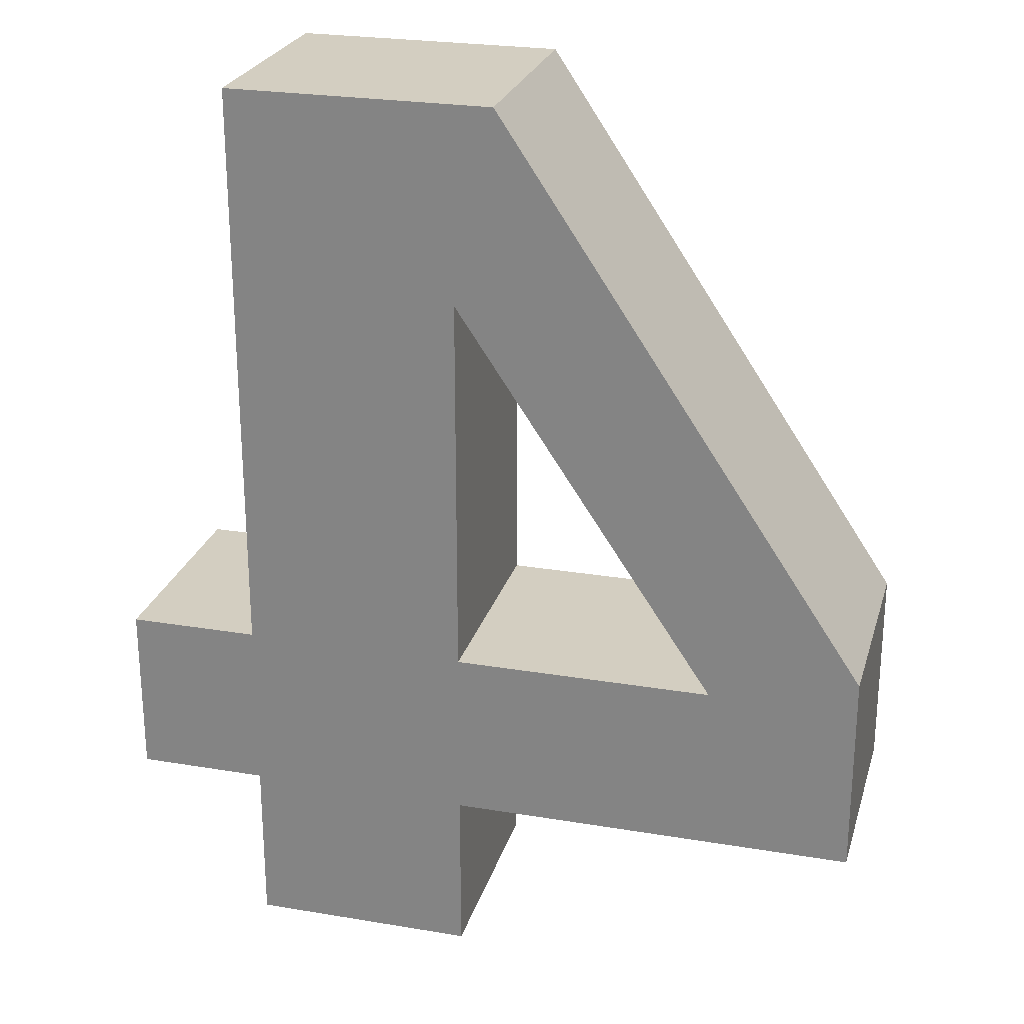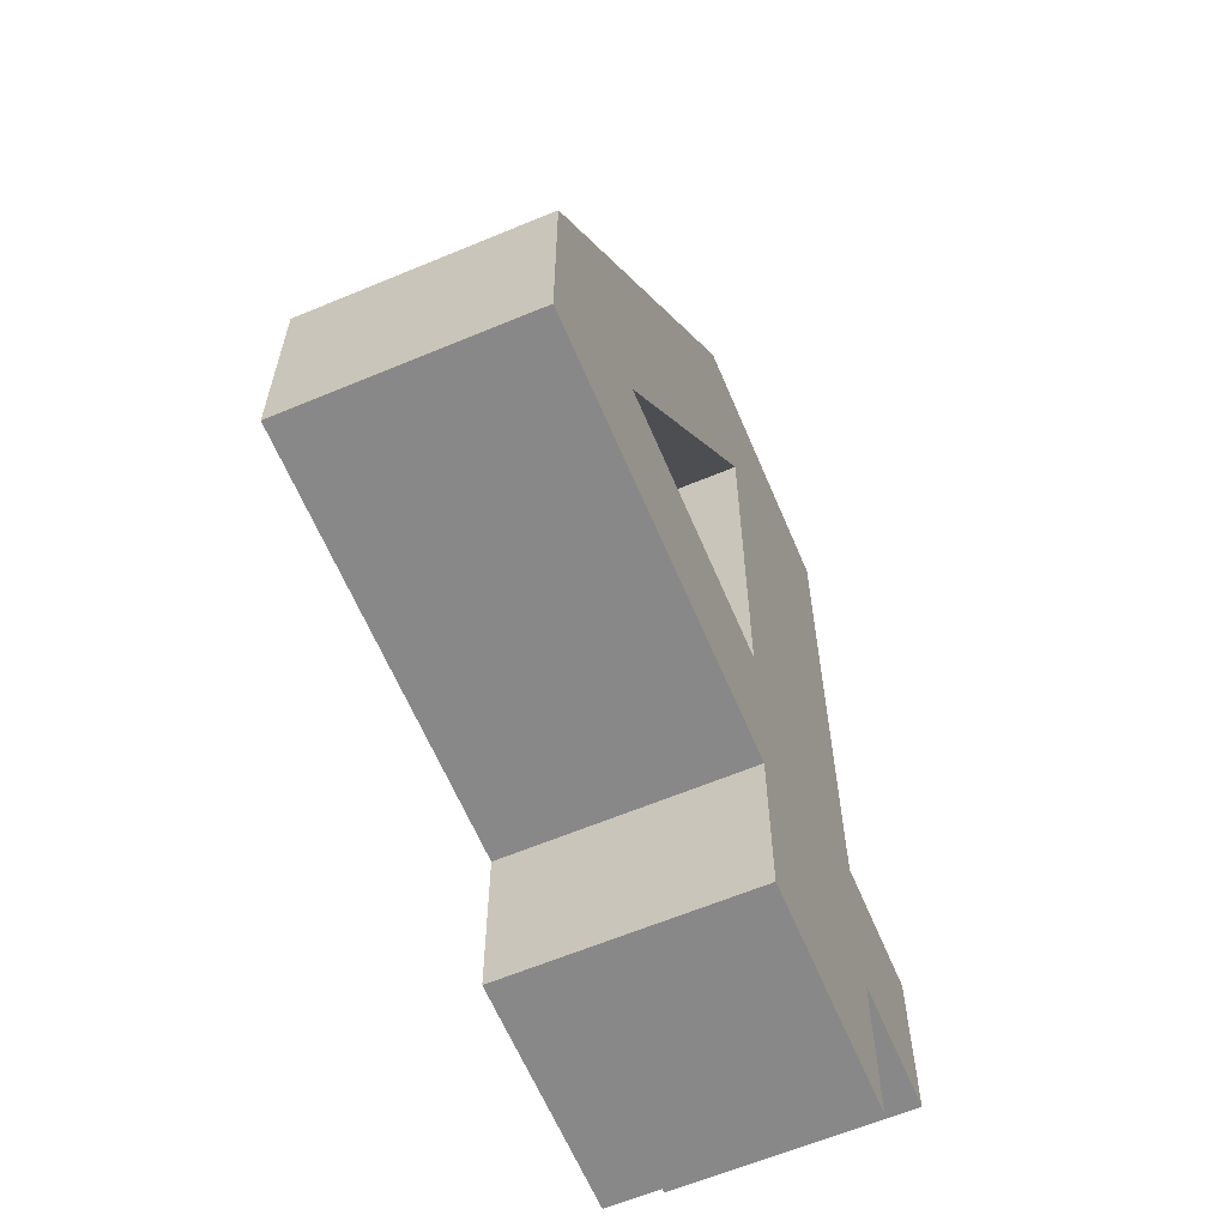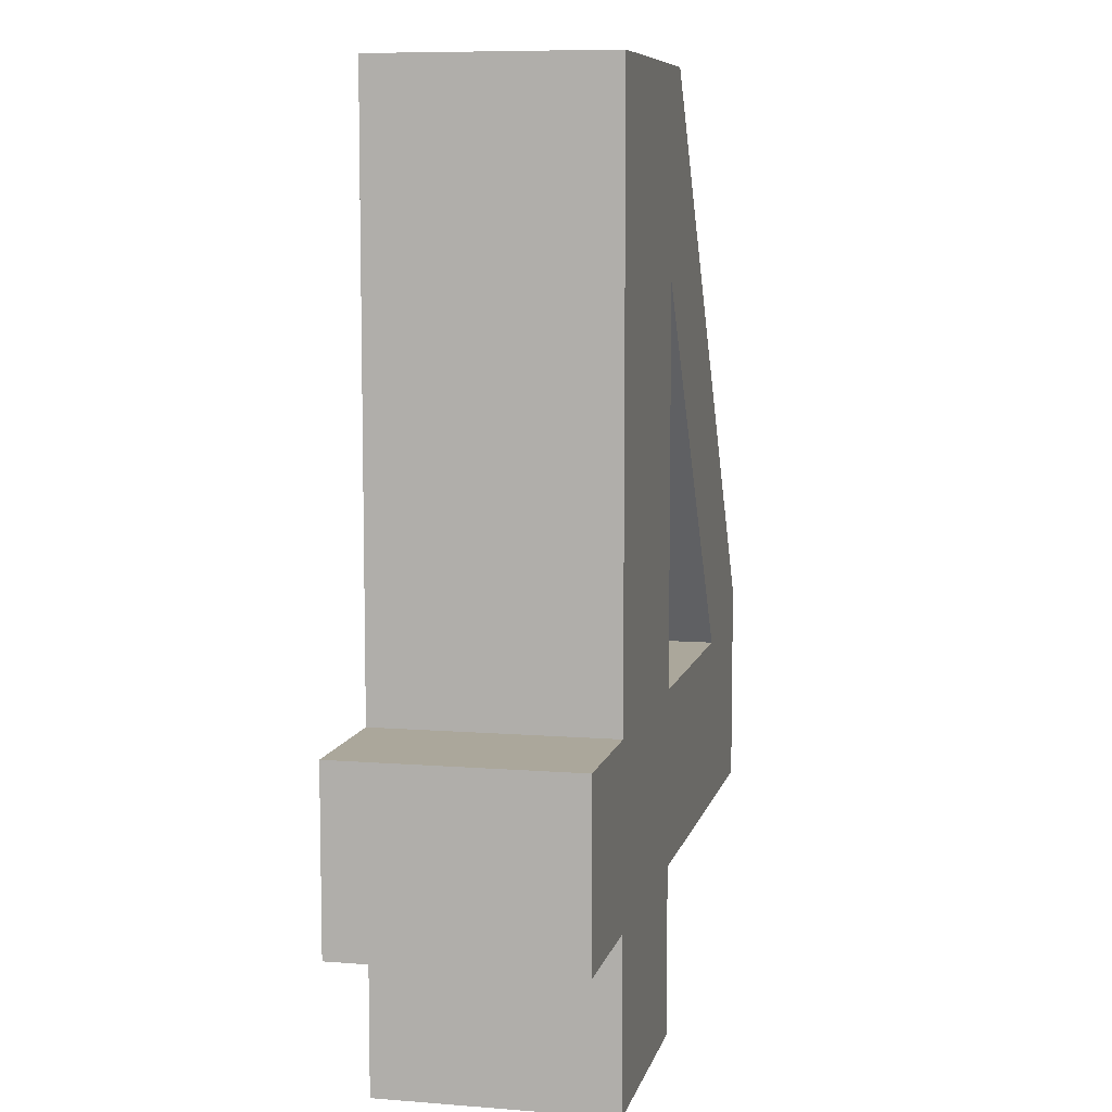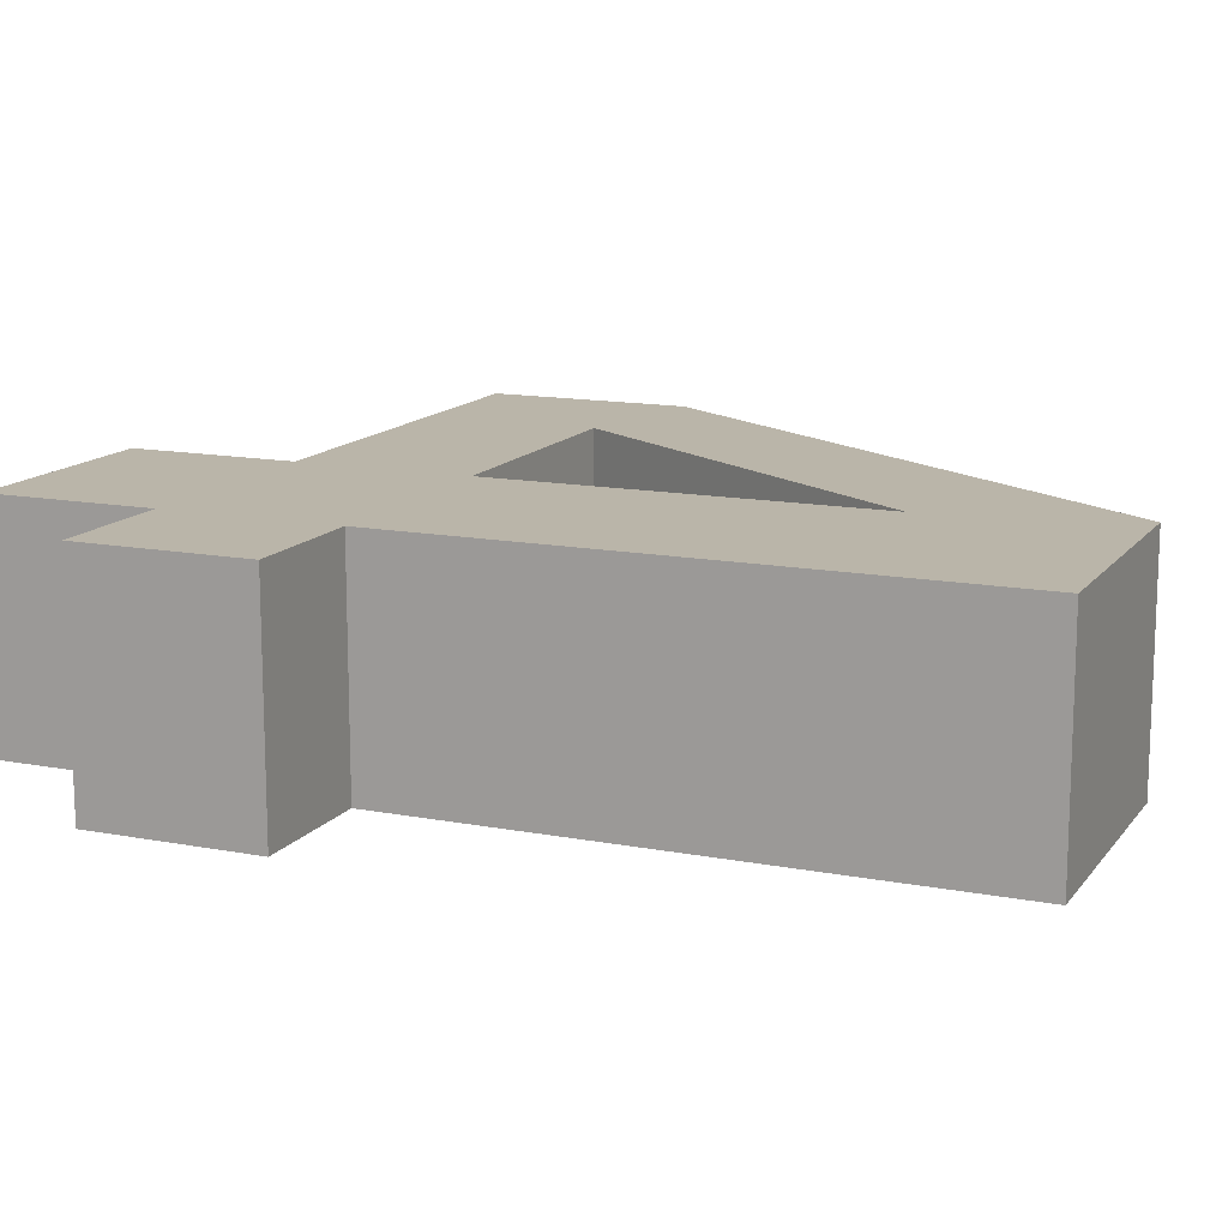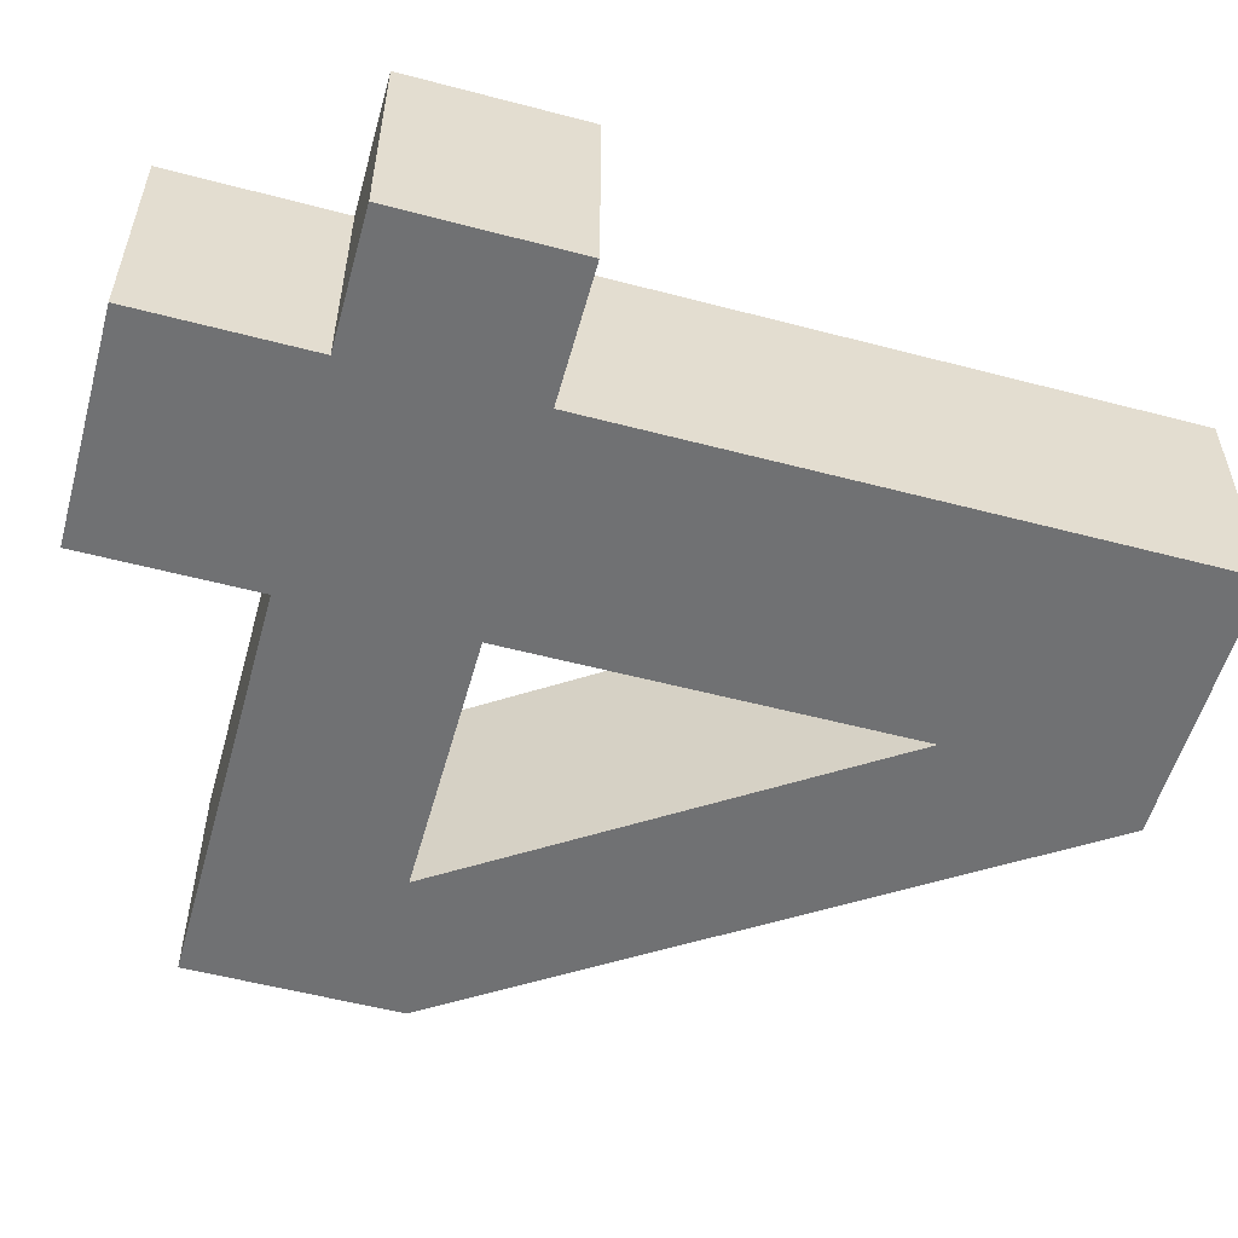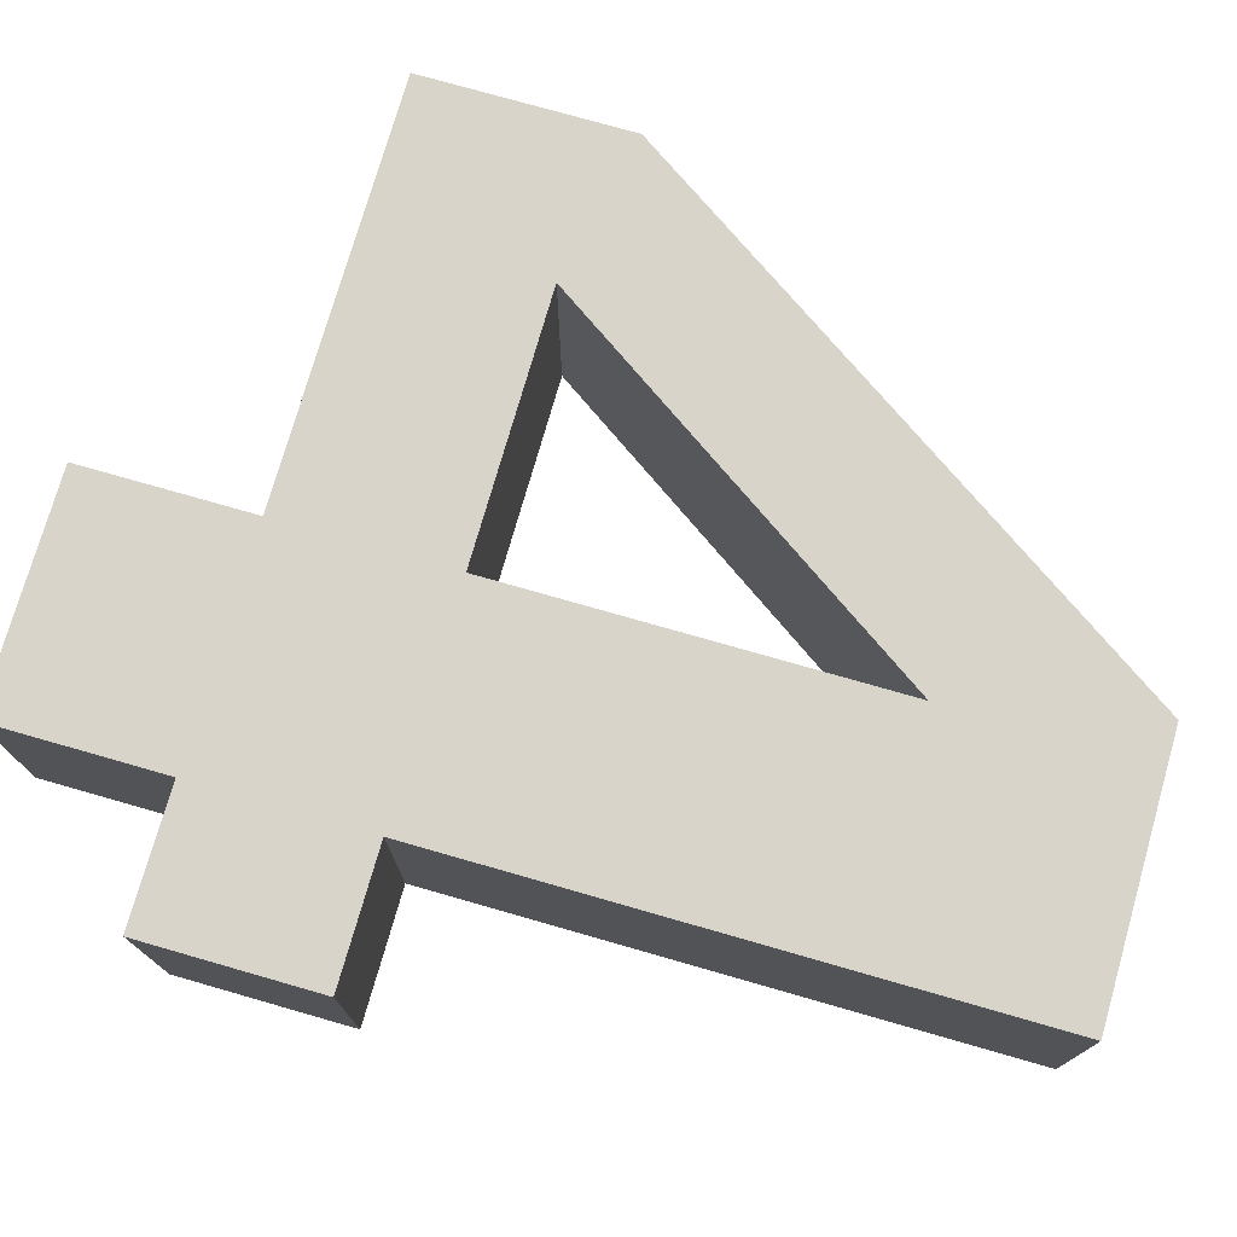
<metadata>
{"format":"obj","ext":"obj","renderer":"f3d","projection":"perspective","resolution":1024,"background":"white","views":[{"elev":25.1,"azim":-164.8,"up":"+Y"},{"elev":-62.8,"azim":-67.1,"up":"+Y"},{"elev":8.1,"azim":102.6,"up":"+Y"},{"elev":13.7,"azim":113.2,"up":"+Z"},{"elev":-55.2,"azim":74.5,"up":"+Z"},{"elev":75.4,"azim":106.0,"up":"+Z"}]}
</metadata>
<code>
v  20.19 -8.487 10
v  20.19 -8.487 0
v  20.19 -25.24 10
v  20.19 -25.24 0
v  8.892 -25.24 10
v  8.892 -25.24 0
v  29.95 -25.24 10
v  29.95 -25.24 0
v  29.95 0 10
v  29.95 0 0
v  35.66 -25.24 10
v  35.66 -25.24 0
v  35.66 -32.73 10
v  35.66 -32.73 0
v  29.95 -32.73 10
v  29.95 -32.73 0
v  29.95 -40 10
v  29.95 -40 0
v  20.19 -40 10
v  20.19 -40 0
v  20.19 -32.73 10
v  20.19 -32.73 0
v  2.465 -32.73 10
v  2.465 -32.73 0
v  2.465 -23.87 10
v  2.465 -23.87 0
v  18.47 0 10
v  18.47 0 0
g ascii
f 1 2 3
f 3 2 4
f 3 4 5
f 5 4 6
f 5 6 1
f 1 6 2
f 7 8 9
f 9 8 10
f 11 12 7
f 7 12 8
f 13 14 11
f 11 14 12
f 15 16 13
f 13 16 14
f 17 18 15
f 15 18 16
f 19 20 17
f 17 20 18
f 21 22 19
f 19 22 20
f 23 24 21
f 21 24 22
f 25 26 23
f 23 26 24
f 27 28 25
f 25 28 26
f 9 10 27
f 27 10 28
f 3 7 1
f 3 15 7
f 3 21 15
f 3 5 21
f 7 9 1
f 15 13 7
f 7 13 11
f 21 17 15
f 21 5 23
f 19 17 21
f 23 5 25
f 25 5 1
f 27 25 1
f 27 1 9
f 2 8 4
f 2 10 8
f 2 28 10
f 2 26 28
f 2 6 26
f 8 22 4
f 8 16 22
f 8 12 16
f 22 6 4
f 26 6 24
f 24 6 22
f 16 20 22
f 16 12 14
f 18 20 16

</code>
